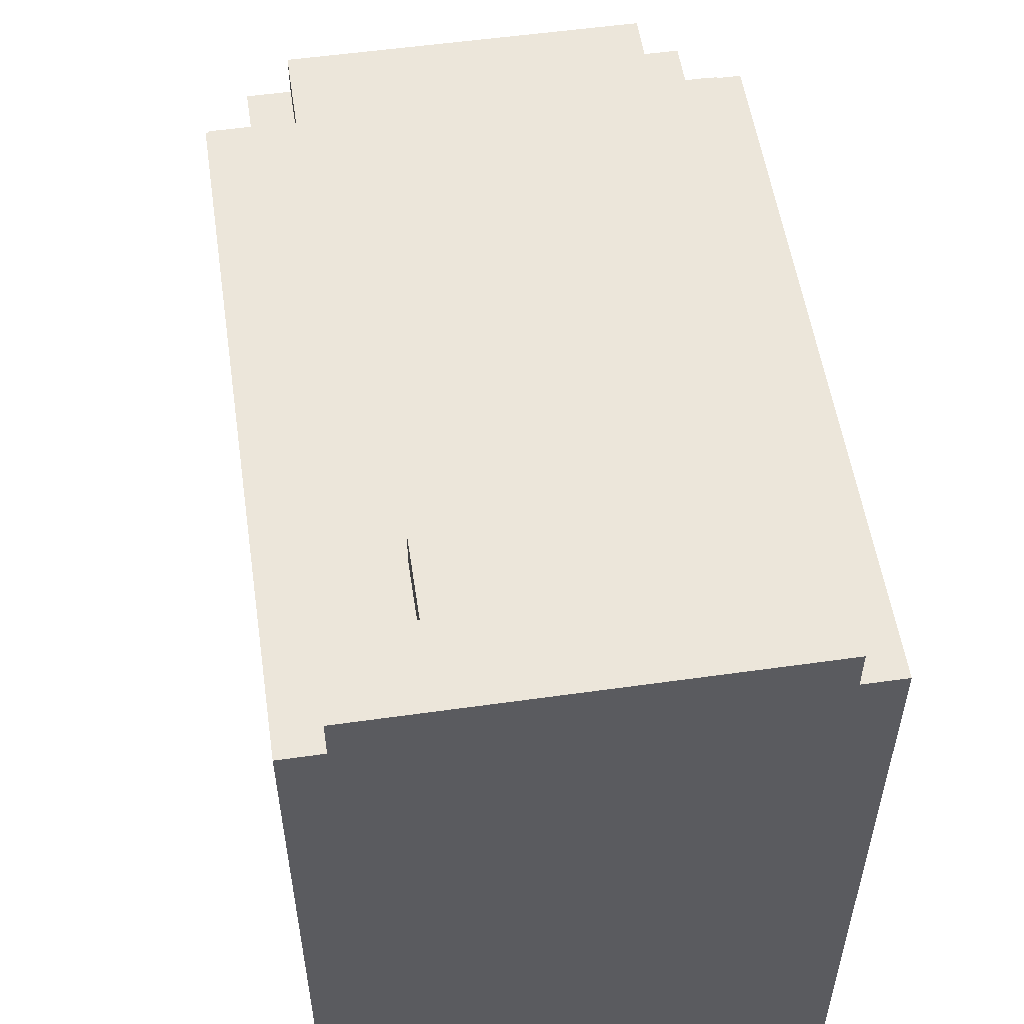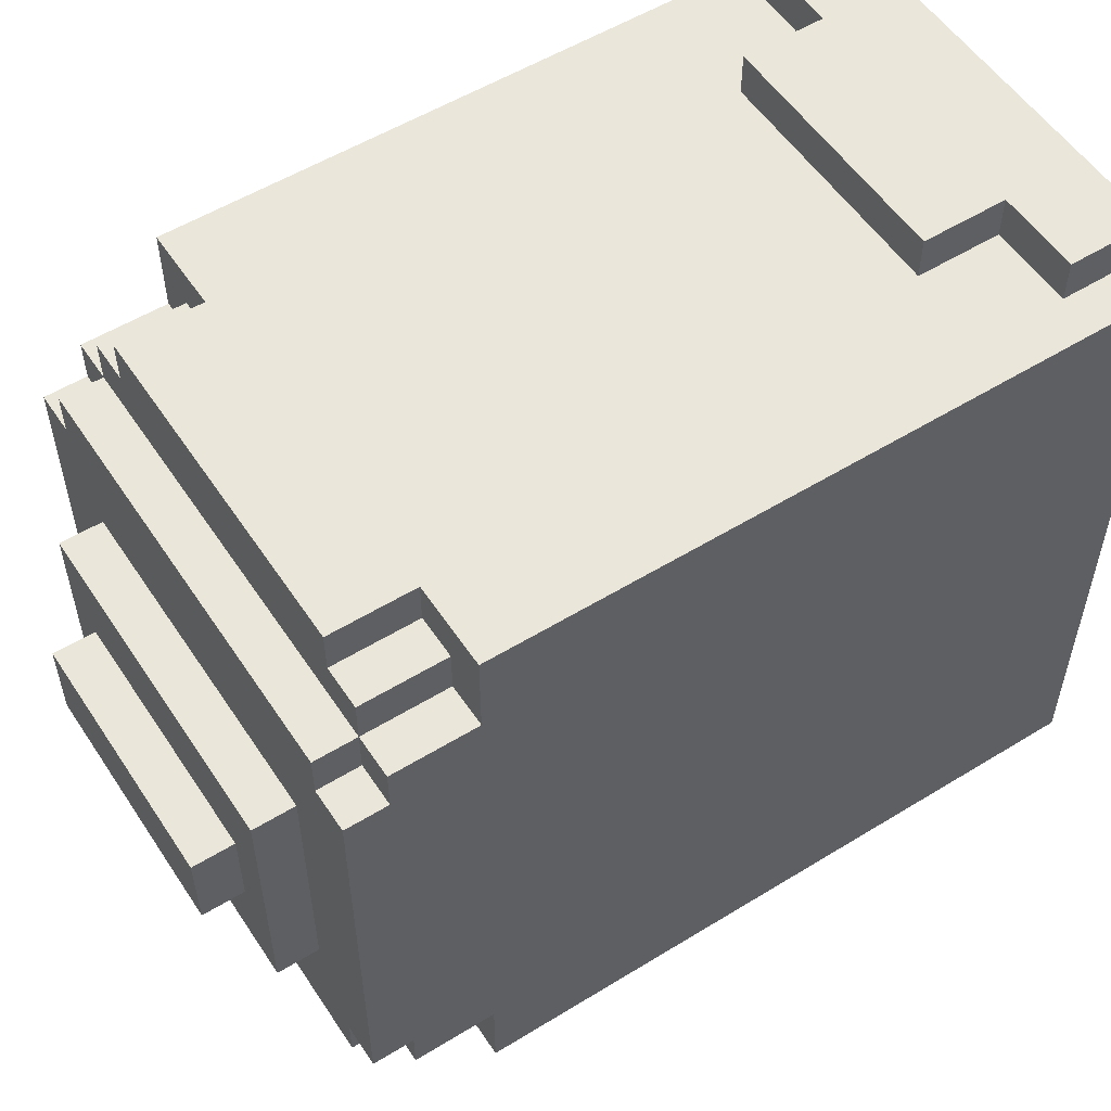
<metadata>
{"format":"obj","ext":"obj","renderer":"f3d","projection":"perspective","resolution":1024,"background":"white","views":[{"elev":54.6,"azim":-8.5,"up":"+Z"},{"elev":54.7,"azim":-123.0,"up":"+Z"}]}
</metadata>
<code>
o Body
v -0.6 2.9 0.8
v -0.6 2.9 0.1
v -0.6 2.9 -0.1
v -0.6 2.9 -0.3
v -0.6 2.9 -0.5
v -0.6 2.9 -0.8
v -0.6 3 -0.1
v -0.6 3 -0.3
v -0.6 3.2 0.1
v -0.6 3.2 0
v -0.6 3.2 -0.1
v -0.6 3.2 -0.3
v -0.6 3.2 -0.4
v -0.6 3.2 -0.5
v -0.6 3.3 0
v -0.6 3.3 -0.1
v -0.6 3.7 0.8
v -0.6 3.7 -0.1
v -0.6 3.7 -0.4
v -0.6 3.7 -0.8
v -0.6 4.1 0.8
v -0.6 4.1 -0.1
v -0.6 4.1 -0.4
v -0.6 4.1 -0.8
v -0.6 4.3 0
v -0.6 4.3 -0.1
v -0.6 4.4 0.2
v -0.6 4.4 0
v -0.6 4.5 0.8
v -0.6 4.5 0.6
v -0.6 4.5 0.3
v -0.6 4.5 0.2
v -0.6 4.5 -0.3
v -0.6 4.5 -0.4
v -0.6 4.5 -0.6
v -0.6 4.5 -0.8
v -0.6 4.6 0.4
v -0.6 4.6 0.3
v -0.6 4.6 -0.3
v -0.6 4.6 -0.4
v -0.6 4.7 0.6
v -0.6 4.7 0.5
v -0.6 4.7 0.4
v -0.6 4.7 0.2
v -0.6 4.7 0.1
v -0.6 4.7 -0.1
v -0.6 4.7 -0.2
v -0.6 4.7 -0.4
v -0.6 4.7 -0.5
v -0.6 4.7 -0.6
v -0.6 4.8 0.5
v -0.6 4.8 0.4
v -0.6 4.8 0.2
v -0.6 4.8 0.1
v -0.6 4.8 -0.1
v -0.6 4.8 -0.2
v -0.6 4.8 -0.4
v -0.6 4.8 -0.5
v -0.5 2.9 0.9
v -0.5 2.9 0.8
v -0.5 2.9 -0.8
v -0.5 2.9 -0.9
v -0.5 3.1 0.9
v -0.5 3.1 0.8
v -0.5 3.1 -0.8
v -0.5 3.1 -0.9
v -0.5 4.5 0.7
v -0.5 4.5 0.6
v -0.5 4.5 -0.6
v -0.5 4.5 -0.7
v -0.5 4.7 0.7
v -0.5 4.7 0.6
v -0.5 4.7 0.5
v -0.5 4.7 -0.5
v -0.5 4.7 -0.6
v -0.5 4.7 -0.7
v -0.5 4.8 0.6
v -0.5 4.8 0.5
v -0.5 4.8 -0.5
v -0.5 4.8 -0.6
v -0.4 4.5 0.8
v -0.4 4.5 0.7
v -0.4 4.5 -0.7
v -0.4 4.5 -0.8
v -0.4 4.7 0.8
v -0.4 4.7 0.7
v -0.4 4.7 -0.7
v -0.4 4.7 -0.8
v -0.4 4.8 0.3
v -0.4 4.8 0.2
v -0.4 4.8 0.1
v -0.4 4.8 -0.1
v -0.4 4.8 -0.2
v -0.4 4.8 -0.3
v -0.4 4.9 0.3
v -0.4 4.9 0.2
v -0.4 4.9 0.1
v -0.4 4.9 -0.1
v -0.4 4.9 -0.2
v -0.4 4.9 -0.3
v -0.3 3.1 0.9
v -0.3 3.1 0.8
v -0.3 3.1 -0.8
v -0.3 3.1 -0.9
v -0.3 3.3 0.9
v -0.3 3.3 0.8
v -0.3 3.3 -0.8
v -0.3 3.3 -0.9
v -0.3 4.9 0.1
v -0.3 4.9 -0.1
v -0.3 5 0.1
v -0.3 5 -0.1
v 0.3 3.1 0.9
v 0.3 3.1 0.8
v 0.3 3.1 -0.8
v 0.3 3.1 -0.9
v 0.3 3.3 0.9
v 0.3 3.3 0.8
v 0.3 3.3 -0.8
v 0.3 3.3 -0.9
v 0.3 4.9 0.1
v 0.3 4.9 -0.1
v 0.3 5 0.1
v 0.3 5 -0.1
v 0.4 4.5 0.8
v 0.4 4.5 0.7
v 0.4 4.5 -0.7
v 0.4 4.5 -0.8
v 0.4 4.7 0.8
v 0.4 4.7 0.7
v 0.4 4.7 -0.7
v 0.4 4.7 -0.8
v 0.4 4.8 0.3
v 0.4 4.8 0.2
v 0.4 4.8 0.1
v 0.4 4.8 -0.1
v 0.4 4.8 -0.2
v 0.4 4.8 -0.3
v 0.4 4.9 0.3
v 0.4 4.9 0.2
v 0.4 4.9 0.1
v 0.4 4.9 -0.1
v 0.4 4.9 -0.2
v 0.4 4.9 -0.3
v 0.5 2.9 0.9
v 0.5 2.9 0.8
v 0.5 2.9 -0.8
v 0.5 2.9 -0.9
v 0.5 3.1 0.9
v 0.5 3.1 0.8
v 0.5 3.1 -0.8
v 0.5 3.1 -0.9
v 0.5 4.5 0.7
v 0.5 4.5 0.6
v 0.5 4.5 -0.6
v 0.5 4.5 -0.7
v 0.5 4.7 0.7
v 0.5 4.7 0.6
v 0.5 4.7 0.5
v 0.5 4.7 -0.5
v 0.5 4.7 -0.6
v 0.5 4.7 -0.7
v 0.5 4.8 0.6
v 0.5 4.8 0.5
v 0.5 4.8 -0.5
v 0.5 4.8 -0.6
v 0.6 2.9 0.8
v 0.6 2.9 -0.8
v 0.6 3.7 0.8
v 0.6 3.7 0.4
v 0.6 3.7 -0.4
v 0.6 3.7 -0.8
v 0.6 3.8 0.6
v 0.6 3.8 0.4
v 0.6 3.8 -0.4
v 0.6 3.8 -0.6
v 0.6 3.9 0.7
v 0.6 3.9 0.6
v 0.6 3.9 -0.6
v 0.6 3.9 -0.7
v 0.6 4 0.8
v 0.6 4 0.7
v 0.6 4 -0.7
v 0.6 4 -0.8
v 0.6 4.1 0.8
v 0.6 4.1 0.7
v 0.6 4.1 -0.7
v 0.6 4.1 -0.8
v 0.6 4.5 0.8
v 0.6 4.5 0.6
v 0.6 4.5 0.2
v 0.6 4.5 -0.2
v 0.6 4.5 -0.6
v 0.6 4.5 -0.8
v 0.6 4.6 0.3
v 0.6 4.6 0.2
v 0.6 4.6 -0.2
v 0.6 4.6 -0.3
v 0.6 4.7 0.6
v 0.6 4.7 0.5
v 0.6 4.7 0.4
v 0.6 4.7 0.3
v 0.6 4.7 0.2
v 0.6 4.7 0.1
v 0.6 4.7 -0.1
v 0.6 4.7 -0.2
v 0.6 4.7 -0.3
v 0.6 4.7 -0.4
v 0.6 4.7 -0.5
v 0.6 4.7 -0.6
v 0.6 4.8 0.5
v 0.6 4.8 0.4
v 0.6 4.8 0.2
v 0.6 4.8 0.1
v 0.6 4.8 -0.1
v 0.6 4.8 -0.2
v 0.6 4.8 -0.4
v 0.6 4.8 -0.5
v -0.5 2.9 0.9
v -0.5 3.1 0.9
v -0.3 3.1 0.9
v -0.3 3.3 0.9
v 0.3 3.1 0.9
v 0.3 3.3 0.9
v 0.5 2.9 0.9
v 0.5 3.1 0.9
v -0.6 2.9 0.8
v -0.6 3.7 0.8
v -0.6 4.1 0.8
v -0.6 4.5 0.8
v -0.5 2.9 0.8
v -0.5 3.1 0.8
v -0.4 4.5 0.8
v -0.4 4.7 0.8
v -0.3 3.1 0.8
v -0.3 3.3 0.8
v 0.3 3.1 0.8
v 0.3 3.3 0.8
v 0.4 4.5 0.8
v 0.4 4.7 0.8
v 0.5 2.9 0.8
v 0.5 3.1 0.8
v 0.5 4 0.8
v 0.5 4.1 0.8
v 0.6 2.9 0.8
v 0.6 3.7 0.8
v 0.6 4 0.8
v 0.6 4.1 0.8
v 0.6 4.5 0.8
v -0.5 4.5 0.7
v -0.5 4.7 0.7
v -0.4 4.5 0.7
v -0.4 4.7 0.7
v 0.4 4.5 0.7
v 0.4 4.7 0.7
v 0.5 4.5 0.7
v 0.5 4.7 0.7
v -0.6 4.5 0.6
v -0.6 4.7 0.6
v -0.5 4.5 0.6
v -0.5 4.7 0.6
v -0.5 4.8 0.6
v 0.5 4.5 0.6
v 0.5 4.7 0.6
v 0.5 4.8 0.6
v 0.6 4.5 0.6
v 0.6 4.7 0.6
v -0.6 4.7 0.5
v -0.6 4.8 0.5
v -0.5 4.7 0.5
v -0.5 4.8 0.5
v 0.5 4.7 0.5
v 0.5 4.8 0.5
v 0.6 4.7 0.5
v 0.6 4.8 0.5
v -0.4 4.8 0.3
v -0.4 4.9 0.3
v 0.4 4.8 0.3
v 0.4 4.9 0.3
v -0.3 4.9 0.1
v -0.3 5 0.1
v 0.3 4.9 0.1
v 0.3 5 0.1
v -0.3 4.9 -0.1
v -0.3 5 -0.1
v 0.3 4.9 -0.1
v 0.3 5 -0.1
v -0.4 4.8 -0.3
v -0.4 4.9 -0.3
v 0.4 4.8 -0.3
v 0.4 4.9 -0.3
v -0.6 4.7 -0.5
v -0.6 4.8 -0.5
v -0.5 4.7 -0.5
v -0.5 4.8 -0.5
v 0.5 4.7 -0.5
v 0.5 4.8 -0.5
v 0.6 4.7 -0.5
v 0.6 4.8 -0.5
v -0.6 4.5 -0.6
v -0.6 4.7 -0.6
v -0.5 4.5 -0.6
v -0.5 4.7 -0.6
v -0.5 4.8 -0.6
v 0.5 4.5 -0.6
v 0.5 4.7 -0.6
v 0.5 4.8 -0.6
v 0.6 4.5 -0.6
v 0.6 4.7 -0.6
v -0.5 4.5 -0.7
v -0.5 4.7 -0.7
v -0.4 4.5 -0.7
v -0.4 4.7 -0.7
v 0.4 4.5 -0.7
v 0.4 4.7 -0.7
v 0.5 4.5 -0.7
v 0.5 4.7 -0.7
v -0.6 2.9 -0.8
v -0.6 3.7 -0.8
v -0.6 4.1 -0.8
v -0.6 4.5 -0.8
v -0.5 2.9 -0.8
v -0.5 3.1 -0.8
v -0.4 4.5 -0.8
v -0.4 4.7 -0.8
v -0.3 3.1 -0.8
v -0.3 3.3 -0.8
v 0.3 3.1 -0.8
v 0.3 3.3 -0.8
v 0.4 4.5 -0.8
v 0.4 4.7 -0.8
v 0.5 2.9 -0.8
v 0.5 3.1 -0.8
v 0.5 4 -0.8
v 0.5 4.1 -0.8
v 0.6 2.9 -0.8
v 0.6 3.7 -0.8
v 0.6 4 -0.8
v 0.6 4.1 -0.8
v 0.6 4.5 -0.8
v -0.5 2.9 -0.9
v -0.5 3.1 -0.9
v -0.3 3.1 -0.9
v -0.3 3.3 -0.9
v 0.3 3.1 -0.9
v 0.3 3.3 -0.9
v 0.5 2.9 -0.9
v 0.5 3.1 -0.9
v -0.5 2.9 0.9
v 0.5 2.9 0.9
v -0.6 2.9 0.8
v -0.5 2.9 0.8
v 0.5 2.9 0.8
v 0.6 2.9 0.8
v -0.6 2.9 0.1
v -0.5 2.9 0.1
v -0.6 2.9 -0.1
v -0.5 2.9 -0.1
v -0.6 2.9 -0.3
v -0.5 2.9 -0.3
v -0.6 2.9 -0.5
v -0.5 2.9 -0.5
v -0.6 2.9 -0.8
v -0.5 2.9 -0.8
v 0.5 2.9 -0.8
v 0.6 2.9 -0.8
v -0.5 2.9 -0.9
v 0.5 2.9 -0.9
v -0.5 3.1 0.9
v -0.3 3.1 0.9
v 0.3 3.1 0.9
v 0.5 3.1 0.9
v -0.5 3.1 0.8
v -0.3 3.1 0.8
v 0.3 3.1 0.8
v 0.5 3.1 0.8
v -0.5 3.1 -0.8
v -0.3 3.1 -0.8
v 0.3 3.1 -0.8
v 0.5 3.1 -0.8
v -0.5 3.1 -0.9
v -0.3 3.1 -0.9
v 0.3 3.1 -0.9
v 0.5 3.1 -0.9
v -0.3 3.3 0.9
v 0.3 3.3 0.9
v -0.3 3.3 0.8
v 0.3 3.3 0.8
v -0.3 3.3 -0.8
v 0.3 3.3 -0.8
v -0.3 3.3 -0.9
v 0.3 3.3 -0.9
v -0.6 4.5 0.8
v -0.4 4.5 0.8
v 0.4 4.5 0.8
v 0.6 4.5 0.8
v -0.5 4.5 0.7
v -0.4 4.5 0.7
v 0.4 4.5 0.7
v 0.5 4.5 0.7
v -0.6 4.5 0.6
v -0.5 4.5 0.6
v 0.5 4.5 0.6
v 0.6 4.5 0.6
v -0.6 4.5 -0.6
v -0.5 4.5 -0.6
v 0.5 4.5 -0.6
v 0.6 4.5 -0.6
v -0.5 4.5 -0.7
v -0.4 4.5 -0.7
v 0.4 4.5 -0.7
v 0.5 4.5 -0.7
v -0.6 4.5 -0.8
v -0.4 4.5 -0.8
v 0.4 4.5 -0.8
v 0.6 4.5 -0.8
v -0.4 4.7 0.8
v 0.4 4.7 0.8
v -0.5 4.7 0.7
v -0.4 4.7 0.7
v 0.4 4.7 0.7
v 0.5 4.7 0.7
v -0.6 4.7 0.6
v -0.5 4.7 0.6
v 0.5 4.7 0.6
v 0.6 4.7 0.6
v -0.6 4.7 0.5
v -0.5 4.7 0.5
v 0.5 4.7 0.5
v 0.6 4.7 0.5
v -0.6 4.7 -0.5
v -0.5 4.7 -0.5
v 0.5 4.7 -0.5
v 0.6 4.7 -0.5
v -0.6 4.7 -0.6
v -0.5 4.7 -0.6
v 0.5 4.7 -0.6
v 0.6 4.7 -0.6
v -0.5 4.7 -0.7
v -0.4 4.7 -0.7
v 0.4 4.7 -0.7
v 0.5 4.7 -0.7
v -0.4 4.7 -0.8
v 0.4 4.7 -0.8
v -0.5 4.8 0.6
v 0.5 4.8 0.6
v -0.6 4.8 0.5
v -0.5 4.8 0.5
v 0.5 4.8 0.5
v 0.6 4.8 0.5
v -0.6 4.8 0.4
v 0.6 4.8 0.4
v -0.4 4.8 0.3
v 0.4 4.8 0.3
v 0.5 4.8 0.3
v -0.6 4.8 0.2
v -0.4 4.8 0.2
v 0.4 4.8 0.2
v 0.5 4.8 0.2
v 0.6 4.8 0.2
v -0.6 4.8 0.1
v -0.4 4.8 0.1
v 0.4 4.8 0.1
v 0.5 4.8 0.1
v 0.6 4.8 0.1
v -0.6 4.8 -0.1
v -0.4 4.8 -0.1
v 0.4 4.8 -0.1
v 0.5 4.8 -0.1
v 0.6 4.8 -0.1
v -0.6 4.8 -0.2
v -0.4 4.8 -0.2
v 0.4 4.8 -0.2
v 0.5 4.8 -0.2
v 0.6 4.8 -0.2
v -0.4 4.8 -0.3
v 0.4 4.8 -0.3
v 0.5 4.8 -0.3
v -0.6 4.8 -0.4
v 0.6 4.8 -0.4
v -0.6 4.8 -0.5
v -0.5 4.8 -0.5
v 0.5 4.8 -0.5
v 0.6 4.8 -0.5
v -0.5 4.8 -0.6
v 0.5 4.8 -0.6
v -0.4 4.9 0.3
v 0.4 4.9 0.3
v -0.4 4.9 0.2
v 0.4 4.9 0.2
v -0.4 4.9 0.1
v -0.3 4.9 0.1
v 0.3 4.9 0.1
v 0.4 4.9 0.1
v -0.4 4.9 -0.1
v -0.3 4.9 -0.1
v 0.3 4.9 -0.1
v 0.4 4.9 -0.1
v -0.4 4.9 -0.2
v 0.4 4.9 -0.2
v -0.4 4.9 -0.3
v 0.4 4.9 -0.3
v -0.3 5 0.1
v 0.3 5 0.1
v -0.3 5 -0.1
v 0.3 5 -0.1
f 7 3 2
f 7 4 3
f 8 5 4
f 8 4 7
f 9 2 1
f 9 7 2
f 10 7 9
f 11 8 7
f 11 7 10
f 12 5 8
f 12 8 11
f 13 5 12
f 14 6 5
f 14 5 13
f 15 11 10
f 15 13 12
f 15 10 9
f 15 12 11
f 16 13 15
f 17 9 1
f 17 15 9
f 17 16 15
f 18 13 16
f 18 16 17
f 19 14 13
f 19 13 18
f 20 6 14
f 20 14 19
f 21 19 18
f 21 18 17
f 21 20 19
f 22 20 21
f 23 20 22
f 24 20 23
f 25 22 21
f 26 23 22
f 26 22 25
f 27 25 21
f 28 26 25
f 28 25 27
f 29 27 21
f 30 27 29
f 31 27 30
f 32 28 27
f 32 27 31
f 33 23 26
f 33 28 32
f 33 26 28
f 34 24 23
f 34 23 33
f 35 24 34
f 36 24 35
f 37 31 30
f 38 32 31
f 38 31 37
f 38 33 32
f 39 34 33
f 39 33 38
f 39 35 34
f 40 35 39
f 41 37 30
f 42 37 41
f 43 38 37
f 43 37 42
f 43 39 38
f 43 40 39
f 44 40 43
f 45 40 44
f 46 40 45
f 47 40 46
f 48 35 40
f 48 40 47
f 49 35 48
f 50 35 49
f 51 43 42
f 52 44 43
f 52 43 51
f 53 45 44
f 53 44 52
f 54 46 45
f 54 45 53
f 55 47 46
f 55 46 54
f 56 48 47
f 56 47 55
f 57 49 48
f 57 48 56
f 58 49 57
f 63 60 59
f 64 60 63
f 65 62 61
f 66 62 65
f 71 68 67
f 72 68 71
f 75 70 69
f 76 70 75
f 77 73 72
f 78 73 77
f 79 75 74
f 80 75 79
f 85 82 81
f 86 82 85
f 87 84 83
f 88 84 87
f 95 90 89
f 96 91 90
f 96 90 95
f 97 92 91
f 97 91 96
f 98 93 92
f 98 92 97
f 99 94 93
f 99 93 98
f 100 94 99
f 105 102 101
f 106 102 105
f 107 104 103
f 108 104 107
f 111 110 109
f 112 110 111
f 113 114 117
f 117 114 118
f 115 116 119
f 119 116 120
f 121 122 123
f 123 122 124
f 125 126 129
f 129 126 130
f 127 128 131
f 131 128 132
f 133 134 139
f 134 135 140
f 139 134 140
f 135 136 141
f 140 135 141
f 136 137 142
f 141 136 142
f 137 138 143
f 142 137 143
f 143 138 144
f 145 146 149
f 149 146 150
f 147 148 151
f 151 148 152
f 153 154 157
f 157 154 158
f 155 156 161
f 161 156 162
f 158 159 163
f 163 159 164
f 160 161 165
f 165 161 166
f 167 168 169
f 169 168 170
f 170 168 171
f 171 168 172
f 169 170 173
f 170 171 174
f 173 170 174
f 171 172 175
f 174 171 175
f 175 172 176
f 169 173 177
f 173 174 178
f 177 173 178
f 174 175 178
f 175 176 178
f 176 172 179
f 178 176 179
f 179 172 180
f 169 177 181
f 177 178 182
f 181 177 182
f 178 179 182
f 179 180 182
f 180 172 183
f 182 180 183
f 183 172 184
f 181 182 185
f 182 183 186
f 185 182 186
f 183 184 187
f 186 183 187
f 187 184 188
f 185 186 189
f 186 187 189
f 187 188 189
f 189 188 190
f 190 188 191
f 191 188 192
f 192 188 193
f 193 188 194
f 190 191 195
f 191 192 196
f 195 191 196
f 192 193 197
f 196 192 197
f 197 193 198
f 190 195 199
f 199 195 200
f 200 195 201
f 195 196 202
f 201 195 202
f 196 197 202
f 197 198 202
f 202 198 203
f 203 198 204
f 204 198 205
f 205 198 206
f 198 193 207
f 206 198 207
f 207 193 208
f 208 193 209
f 209 193 210
f 200 201 211
f 201 202 212
f 211 201 212
f 202 203 212
f 203 204 213
f 212 203 213
f 204 205 214
f 213 204 214
f 205 206 215
f 214 205 215
f 207 208 216
f 215 206 216
f 206 207 216
f 208 209 217
f 216 208 217
f 217 209 218
f 221 220 219
f 223 221 219
f 223 222 221
f 224 222 223
f 225 223 219
f 226 223 225
f 231 228 227
f 232 228 231
f 233 230 229
f 235 228 232
f 236 228 235
f 238 228 236
f 239 234 233
f 239 233 229
f 240 234 239
f 242 238 237
f 243 229 228
f 244 239 229
f 244 229 243
f 245 242 241
f 246 228 238
f 246 242 245
f 246 243 228
f 246 238 242
f 247 244 243
f 247 243 246
f 248 239 244
f 248 244 247
f 249 239 248
f 252 251 250
f 253 251 252
f 256 255 254
f 257 255 256
f 260 259 258
f 261 259 260
f 264 262 261
f 265 262 264
f 266 264 263
f 267 264 266
f 270 269 268
f 271 269 270
f 274 273 272
f 275 273 274
f 278 277 276
f 279 277 278
f 282 281 280
f 283 281 282
f 284 285 286
f 286 285 287
f 288 289 290
f 290 289 291
f 292 293 294
f 294 293 295
f 296 297 298
f 298 297 299
f 300 301 302
f 302 301 303
f 303 304 306
f 306 304 307
f 305 306 308
f 308 306 309
f 310 311 312
f 312 311 313
f 314 315 316
f 316 315 317
f 318 319 322
f 322 319 323
f 320 321 324
f 323 319 326
f 326 319 327
f 327 319 329
f 324 325 330
f 320 324 330
f 330 325 331
f 328 329 333
f 319 320 334
f 320 330 335
f 334 320 335
f 332 333 336
f 329 319 337
f 336 333 337
f 319 334 337
f 333 329 337
f 334 335 338
f 337 334 338
f 335 330 339
f 338 335 339
f 339 330 340
f 341 342 343
f 341 343 345
f 343 344 345
f 345 344 346
f 341 345 347
f 347 345 348
f 352 350 349
f 353 350 352
f 355 352 351
f 355 354 353
f 355 353 352
f 356 354 355
f 357 356 355
f 358 354 356
f 358 356 357
f 359 358 357
f 360 354 358
f 360 358 359
f 361 360 359
f 362 354 360
f 362 360 361
f 363 362 361
f 364 354 362
f 364 362 363
f 365 354 364
f 366 354 365
f 367 365 364
f 368 365 367
f 369 370 373
f 373 370 374
f 371 372 375
f 375 372 376
f 377 378 381
f 381 378 382
f 379 380 383
f 383 380 384
f 385 386 387
f 387 386 388
f 389 390 391
f 391 390 392
f 393 394 397
f 397 394 398
f 395 396 399
f 399 396 400
f 393 397 401
f 401 397 402
f 400 396 403
f 403 396 404
f 405 406 409
f 407 408 412
f 409 410 413
f 405 409 413
f 413 410 414
f 411 412 415
f 412 408 416
f 415 412 416
f 417 418 420
f 420 418 421
f 419 420 424
f 421 422 424
f 420 421 424
f 424 422 425
f 423 424 427
f 427 424 428
f 425 426 429
f 429 426 430
f 431 432 435
f 435 432 436
f 433 434 437
f 437 434 438
f 436 437 439
f 439 437 440
f 440 437 441
f 441 437 442
f 440 441 443
f 443 441 444
f 445 446 448
f 448 446 449
f 447 448 451
f 449 450 451
f 448 449 451
f 451 450 452
f 451 452 453
f 453 452 454
f 454 452 455
f 451 453 456
f 456 453 457
f 454 455 458
f 455 452 459
f 458 455 459
f 459 452 460
f 456 457 461
f 461 457 462
f 458 459 463
f 459 460 464
f 463 459 464
f 464 460 465
f 461 462 466
f 466 462 467
f 463 464 468
f 464 465 468
f 468 465 469
f 469 465 470
f 466 467 471
f 471 467 472
f 468 469 473
f 469 470 474
f 473 469 474
f 474 470 475
f 471 472 476
f 473 474 477
f 474 475 478
f 477 474 478
f 471 476 479
f 476 477 479
f 477 478 479
f 478 475 480
f 479 478 480
f 479 480 481
f 481 480 482
f 482 480 483
f 483 480 484
f 482 483 485
f 485 483 486
f 487 488 489
f 489 488 490
f 489 490 491
f 491 490 492
f 492 490 493
f 493 490 494
f 491 492 495
f 495 492 496
f 493 494 497
f 497 494 498
f 495 496 499
f 496 497 499
f 497 498 499
f 499 498 500
f 499 500 501
f 501 500 502
f 503 504 505
f 505 504 506

</code>
